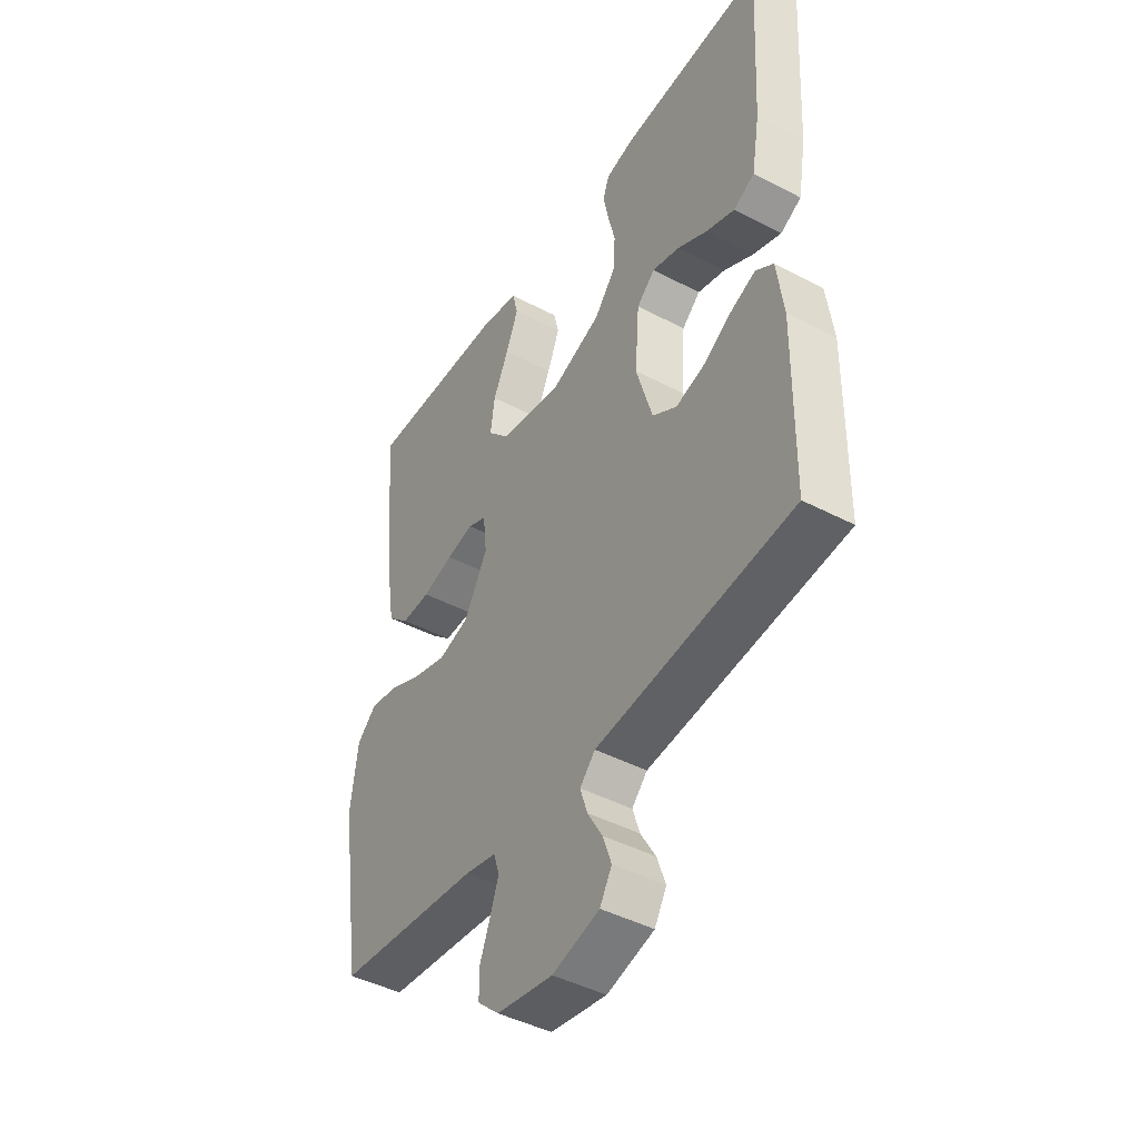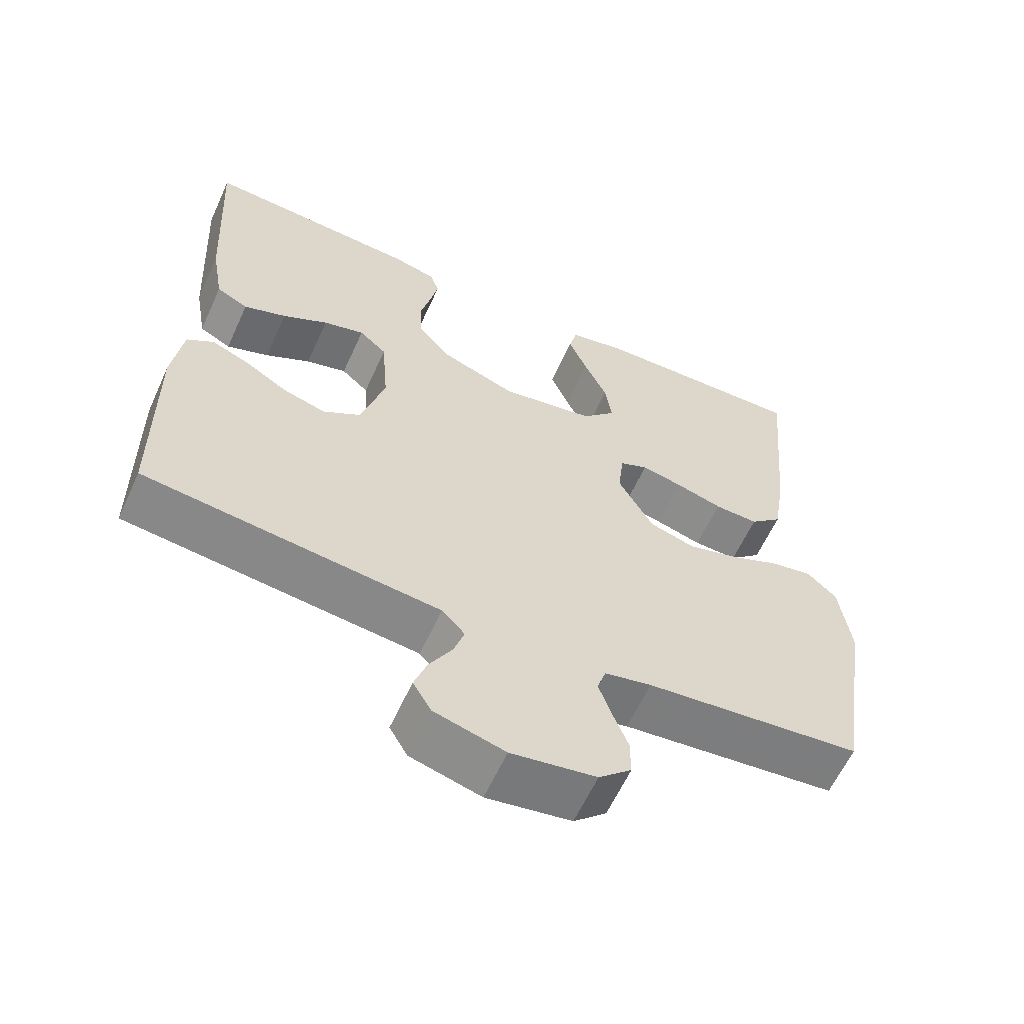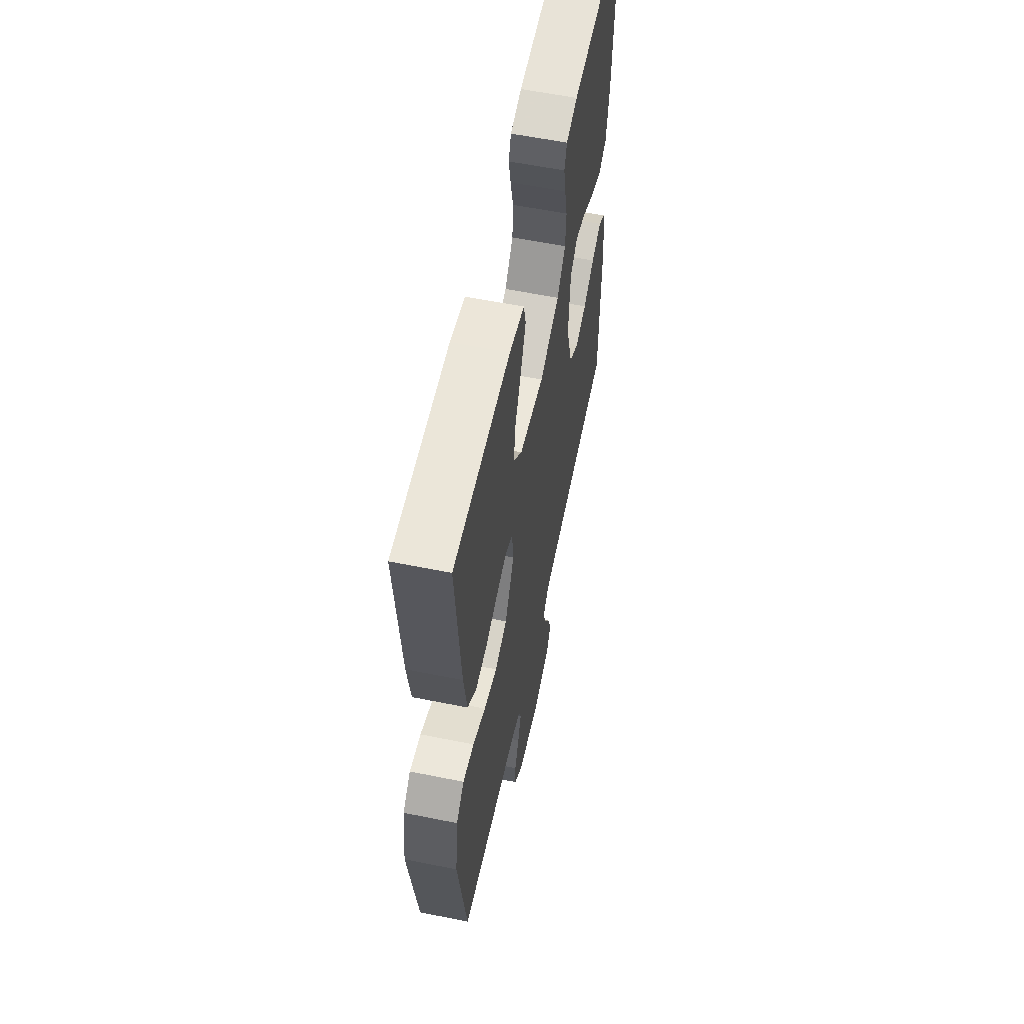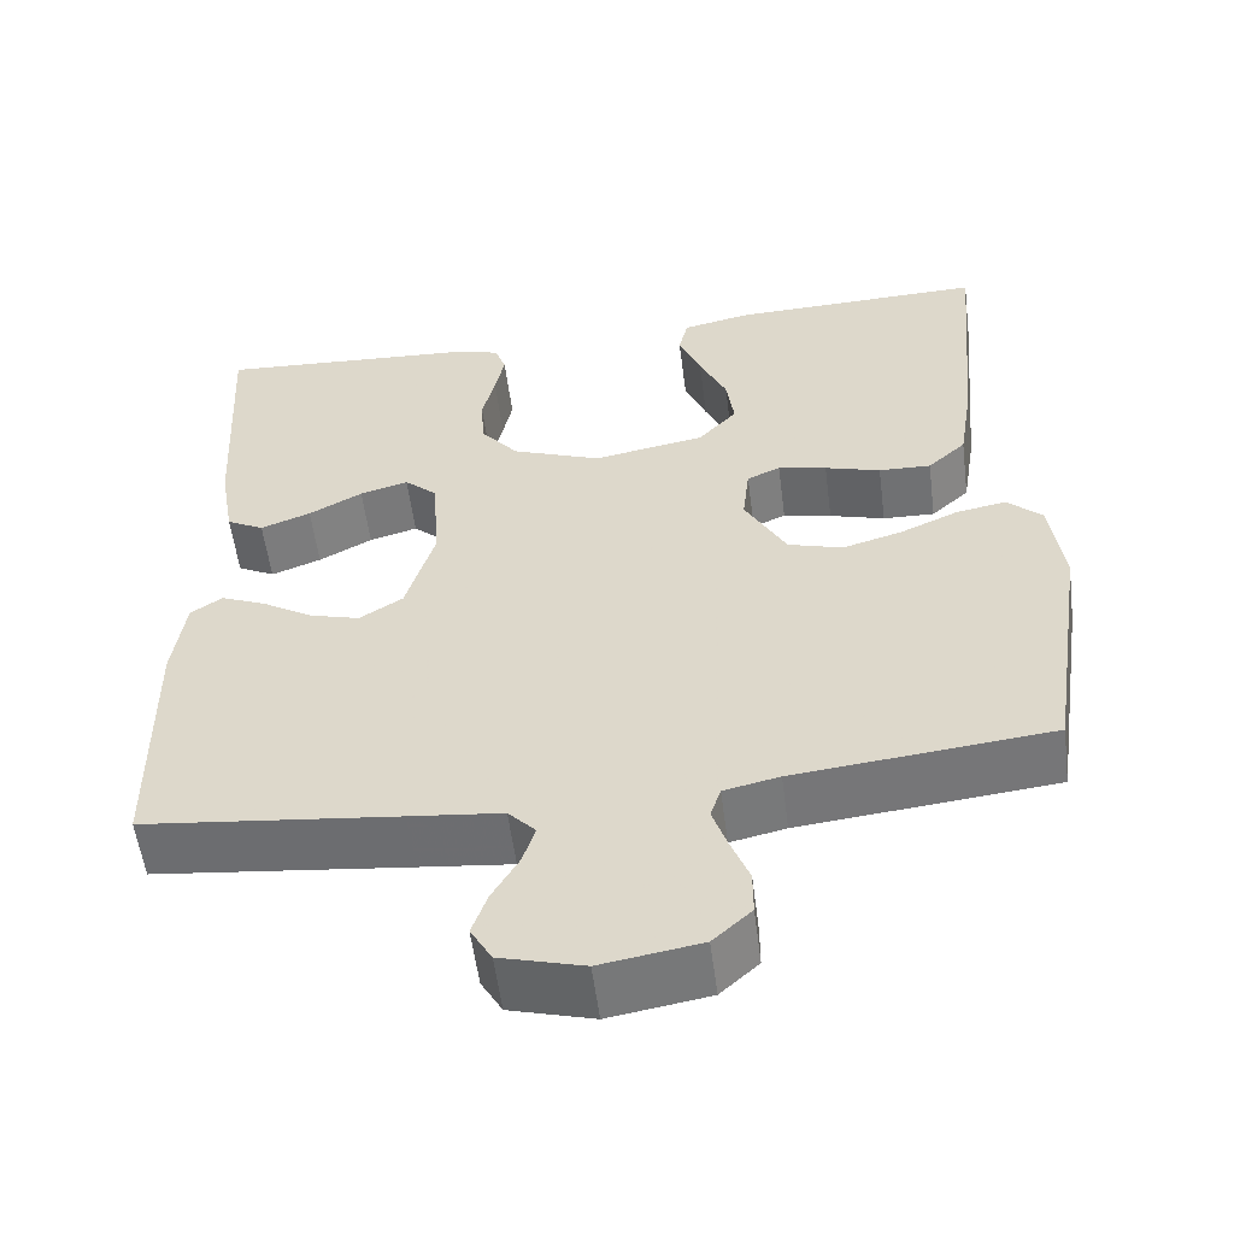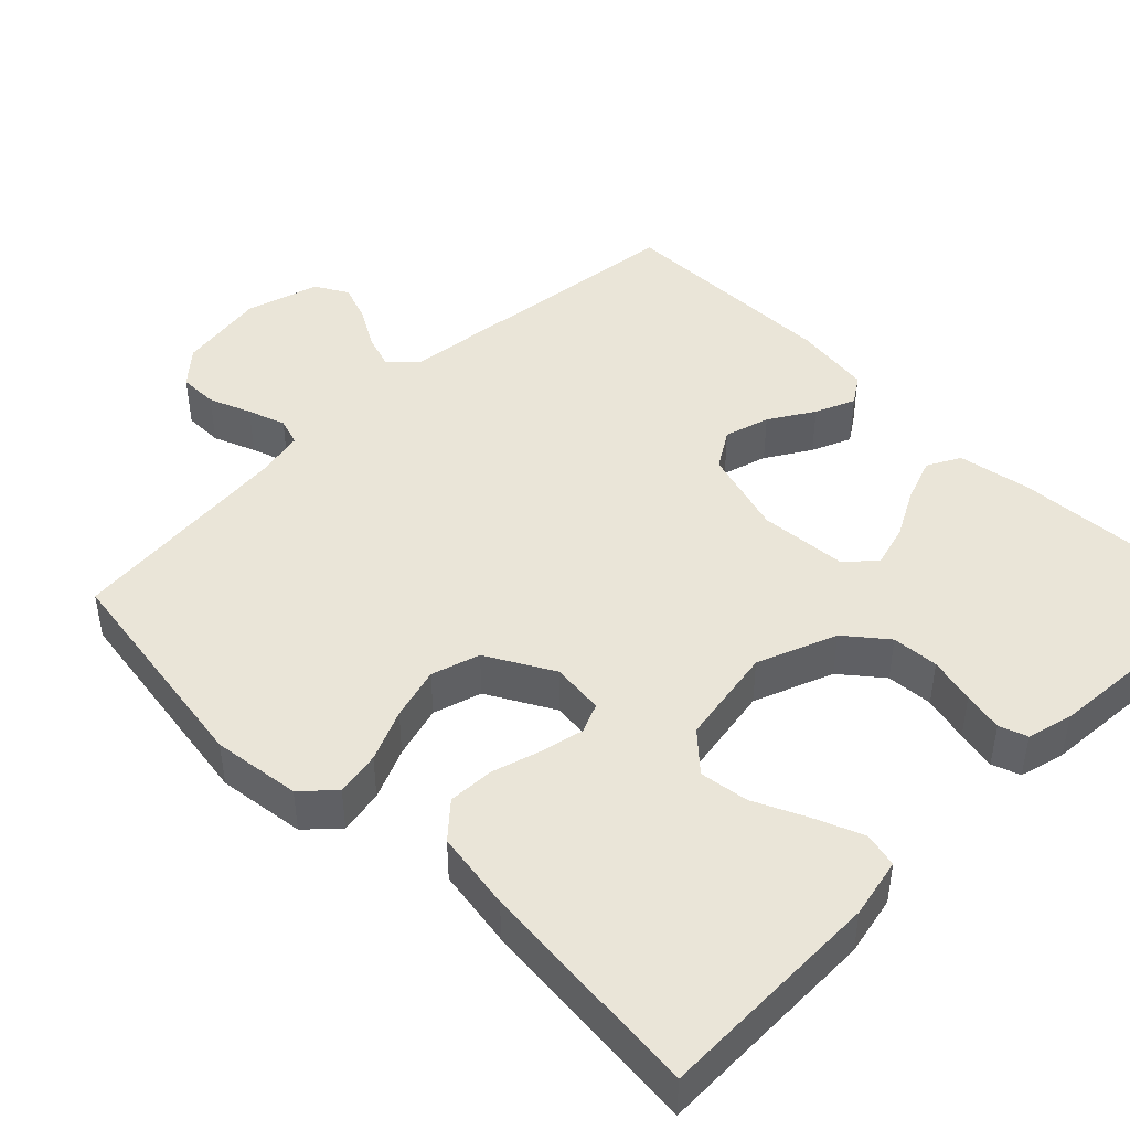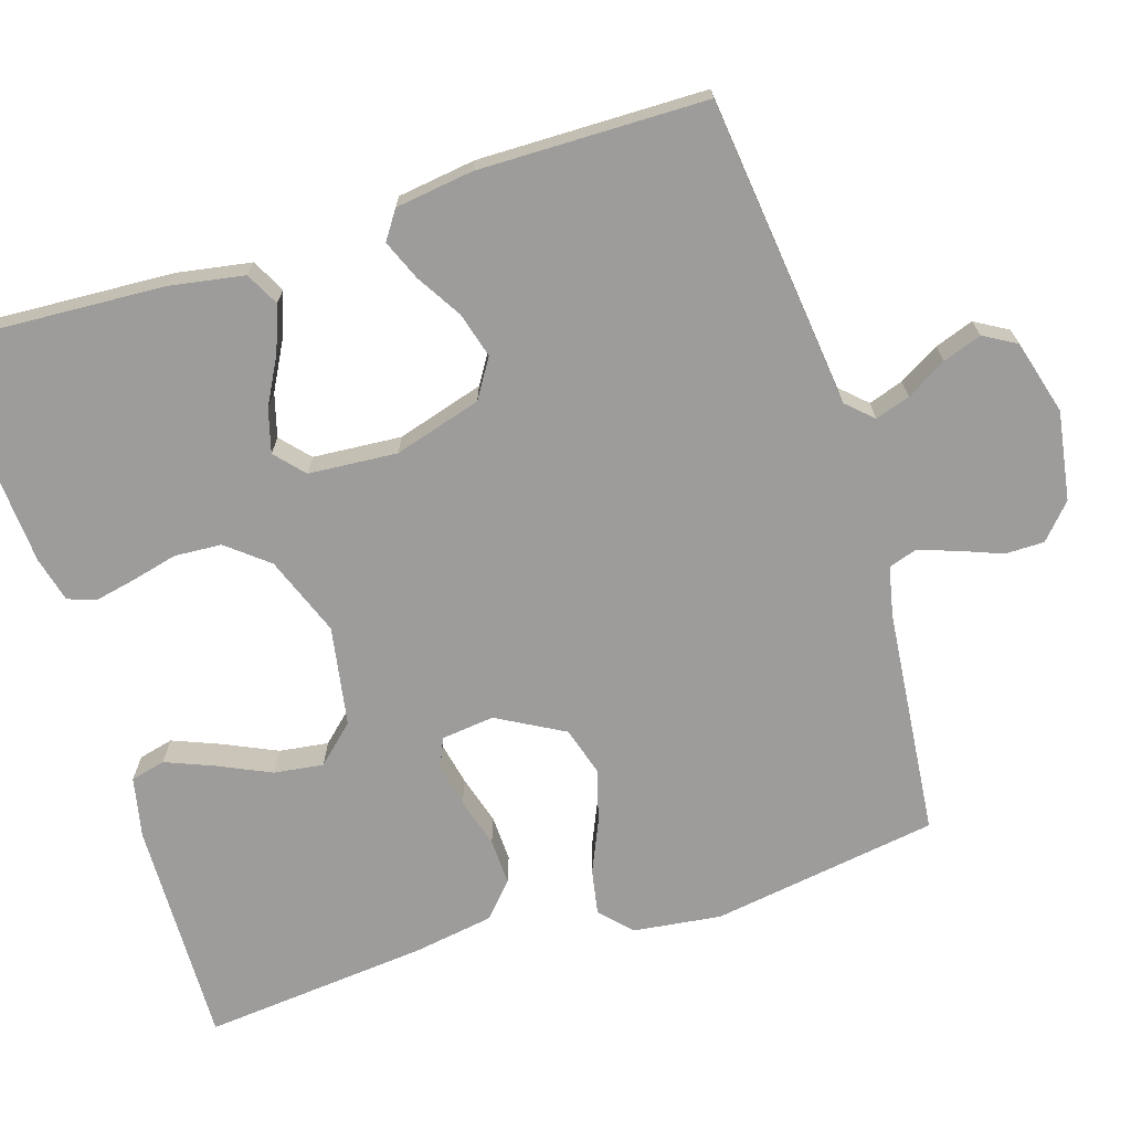
<metadata>
{"format":"obj","ext":"obj","renderer":"f3d","projection":"perspective","resolution":1024,"background":"white","views":[{"elev":-44.3,"azim":58.5,"up":"+Z"},{"elev":-61.1,"azim":155.5,"up":"+Z"},{"elev":58.4,"azim":-78.2,"up":"+Z"},{"elev":-55.7,"azim":-172.7,"up":"+Z"},{"elev":44.9,"azim":-44.9,"up":"+Y"},{"elev":-70.2,"azim":107.6,"up":"+Y"}]}
</metadata>
<code>
v -0.5 0.07 0.5
v -0.2 0.07 0.492
v -0.121 0.07 0.475
v -0.11 0.07 0.429
v -0.136 0.07 0.365
v -0.168 0.07 0.296
v -0.177 0.07 0.231
v -0.131 0.07 0.181
v 0 0.07 0.158
v 0.105 0.07 0.198
v 0.149 0.07 0.252
v 0.153 0.07 0.314
v 0.138 0.07 0.376
v 0.127 0.07 0.429
v 0.14 0.07 0.466
v 0.2 0.07 0.481
v 0.5 0.07 0.5
v 0.483 0.07 0.2
v 0.466 0.07 0.102
v 0.422 0.07 0.079
v 0.363 0.07 0.101
v 0.3 0.07 0.135
v 0.243 0.07 0.151
v 0.205 0.07 0.117
v 0.196 0.07 0
v 0.23 0.07 -0.115
v 0.281 0.07 -0.147
v 0.341 0.07 -0.13
v 0.4 0.07 -0.094
v 0.453 0.07 -0.072
v 0.49 0.07 -0.097
v 0.504 0.07 -0.2
v 0.5 0.07 -0.5
v 0.2 0.07 -0.534
v 0.091 0.07 -0.546
v 0.059 0.07 -0.58
v 0.074 0.07 -0.626
v 0.105 0.07 -0.679
v 0.123 0.07 -0.73
v 0.098 0.07 -0.773
v 0 0.07 -0.8
v -0.117 0.07 -0.781
v -0.162 0.07 -0.74
v -0.162 0.07 -0.688
v -0.14 0.07 -0.632
v -0.123 0.07 -0.582
v -0.135 0.07 -0.545
v -0.2 0.07 -0.531
v -0.5 0.07 -0.5
v -0.546 0.07 -0.2
v -0.531 0.07 -0.084
v -0.49 0.07 -0.046
v -0.431 0.07 -0.057
v -0.363 0.07 -0.087
v -0.293 0.07 -0.107
v -0.229 0.07 -0.088
v -0.18 0.07 0
v -0.188 0.07 0.07
v -0.227 0.07 0.087
v -0.284 0.07 0.075
v -0.349 0.07 0.056
v -0.41 0.07 0.054
v -0.455 0.07 0.095
v -0.472 0.07 0.2
v -0.5 0 0.5
v -0.2 0 0.492
v -0.121 0 0.475
v -0.11 0 0.429
v -0.136 0 0.365
v -0.168 0 0.296
v -0.177 0 0.231
v -0.131 0 0.181
v 0 0 0.158
v 0.105 0 0.198
v 0.149 0 0.252
v 0.153 0 0.314
v 0.138 0 0.376
v 0.127 0 0.429
v 0.14 0 0.466
v 0.2 0 0.481
v 0.5 0 0.5
v 0.483 0 0.2
v 0.466 0 0.102
v 0.422 0 0.079
v 0.363 0 0.101
v 0.3 0 0.135
v 0.243 0 0.151
v 0.205 0 0.117
v 0.196 0 0
v 0.23 0 -0.115
v 0.281 0 -0.147
v 0.341 0 -0.13
v 0.4 0 -0.094
v 0.453 0 -0.072
v 0.49 0 -0.097
v 0.504 0 -0.2
v 0.5 0 -0.5
v 0.2 0 -0.534
v 0.091 0 -0.546
v 0.059 0 -0.58
v 0.074 0 -0.626
v 0.105 0 -0.679
v 0.123 0 -0.73
v 0.098 0 -0.773
v 0 0 -0.8
v -0.117 0 -0.781
v -0.162 0 -0.74
v -0.162 0 -0.688
v -0.14 0 -0.632
v -0.123 0 -0.582
v -0.135 0 -0.545
v -0.2 0 -0.531
v -0.5 0 -0.5
v -0.546 0 -0.2
v -0.531 0 -0.084
v -0.49 0 -0.046
v -0.431 0 -0.057
v -0.363 0 -0.087
v -0.293 0 -0.107
v -0.229 0 -0.088
v -0.18 0 0
v -0.188 0 0.07
v -0.227 0 0.087
v -0.284 0 0.075
v -0.349 0 0.056
v -0.41 0 0.054
v -0.455 0 0.095
v -0.472 0 0.2
f 60 61 62 63
f 59 60 63 64
f 58 59 64 1
f 51 52 53 54
f 51 54 55
f 48 49 50 51
f 47 48 51 55
f 42 43 44 45
f 42 45 46
f 41 42 46
f 40 41 46 47
f 37 38 39 40
f 36 37 40 47
f 32 33 34 35
f 30 31 32 35
f 28 29 30 35
f 27 28 35 36
f 26 27 36 47
f 19 20 21 22
f 19 22 23
f 18 19 23
f 17 18 23
f 16 17 23 24
f 12 13 14 15
f 12 15 16 24
f 3 4 5 6
f 1 2 3 6
f 1 6 7
f 58 1 7 8
f 26 47 55 56
f 25 26 56 57
f 11 12 24 25
f 10 11 25
f 9 10 25 57
f 8 9 57 58
f 127 126 125 124
f 128 127 124 123
f 65 128 123 122
f 118 117 116 115
f 119 118 115
f 115 114 113 112
f 119 115 112 111
f 109 108 107 106
f 110 109 106
f 110 106 105
f 111 110 105 104
f 104 103 102 101
f 111 104 101 100
f 99 98 97 96
f 99 96 95 94
f 99 94 93 92
f 100 99 92 91
f 111 100 91 90
f 86 85 84 83
f 87 86 83
f 87 83 82
f 87 82 81
f 88 87 81 80
f 79 78 77 76
f 88 80 79 76
f 70 69 68 67
f 70 67 66 65
f 71 70 65
f 72 71 65 122
f 120 119 111 90
f 121 120 90 89
f 89 88 76 75
f 89 75 74
f 121 89 74 73
f 122 121 73 72
f 1 65 66 2
f 2 66 67 3
f 3 67 68 4
f 4 68 69 5
f 5 69 70 6
f 6 70 71 7
f 7 71 72 8
f 8 72 73 9
f 9 73 74 10
f 10 74 75 11
f 11 75 76 12
f 12 76 77 13
f 13 77 78 14
f 14 78 79 15
f 15 79 80 16
f 16 80 81 17
f 17 81 82 18
f 18 82 83 19
f 19 83 84 20
f 20 84 85 21
f 21 85 86 22
f 22 86 87 23
f 23 87 88 24
f 24 88 89 25
f 25 89 90 26
f 26 90 91 27
f 27 91 92 28
f 28 92 93 29
f 29 93 94 30
f 30 94 95 31
f 31 95 96 32
f 32 96 97 33
f 33 97 98 34
f 34 98 99 35
f 35 99 100 36
f 36 100 101 37
f 37 101 102 38
f 38 102 103 39
f 39 103 104 40
f 40 104 105 41
f 41 105 106 42
f 42 106 107 43
f 43 107 108 44
f 44 108 109 45
f 45 109 110 46
f 46 110 111 47
f 47 111 112 48
f 48 112 113 49
f 49 113 114 50
f 50 114 115 51
f 51 115 116 52
f 52 116 117 53
f 53 117 118 54
f 54 118 119 55
f 55 119 120 56
f 56 120 121 57
f 57 121 122 58
f 58 122 123 59
f 59 123 124 60
f 60 124 125 61
f 61 125 126 62
f 62 126 127 63
f 63 127 128 64
f 64 128 65 1

</code>
